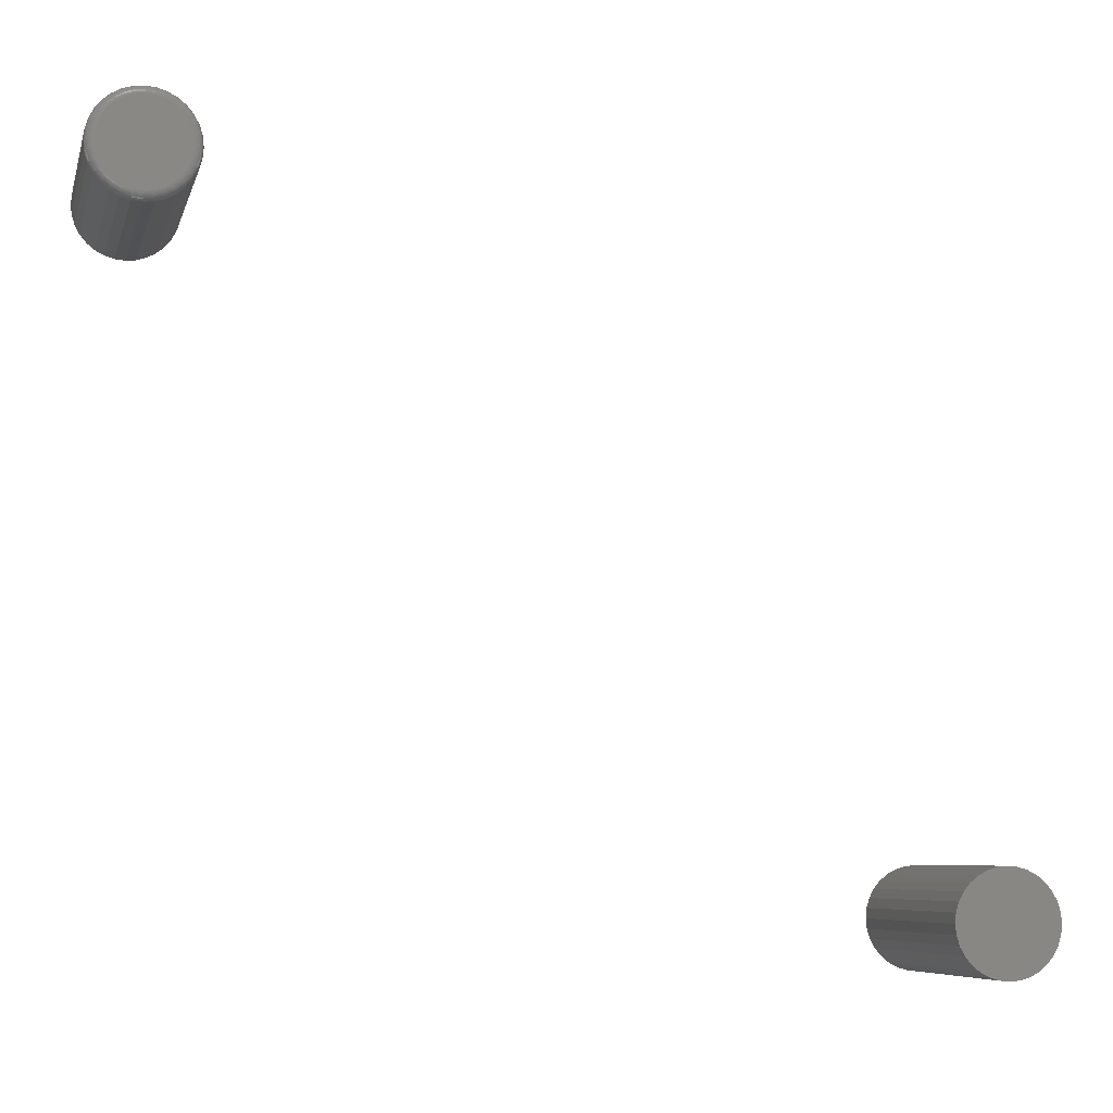
<metadata>
{"format":"stl","ext":"stl","renderer":"f3d","projection":"perspective","resolution":1024,"background":"white","views":[{"elev":-6.9,"azim":-13.6,"up":"+Y"}]}
</metadata>
<code>
# stl→obj: 384 verts, 760 faces
v 0.7036 -0.5552 0.2031
v 0.6946 -0.5561 0.2031
v 0.6859 -0.5587 0.2031
v 0.7127 -0.5561 0.2031
v 0.7214 -0.5587 0.2031
v 0.6779 -0.563 0.2031
v 0.7294 -0.563 0.2031
v 0.6708 -0.5688 0.2031
v 0.7364 -0.5688 0.2031
v 0.6651 -0.5758 0.2031
v 0.7422 -0.5758 0.2031
v 0.6608 -0.5838 0.2031
v 0.7465 -0.5838 0.2031
v 0.6581 -0.5925 0.2031
v 0.7491 -0.5925 0.2031
v 0.7491 -0.6106 0.2031
v 0.6608 -0.6193 0.2031
v 0.7465 -0.6193 0.2031
v 0.6651 -0.6273 0.2031
v 0.7422 -0.6273 0.2031
v 0.6708 -0.6344 0.2031
v 0.7364 -0.6344 0.2031
v 0.6779 -0.6401 0.2031
v 0.7294 -0.6401 0.2031
v 0.6859 -0.6444 0.2031
v 0.7214 -0.6444 0.2031
v 0.6946 -0.6471 0.2031
v 0.7036 -0.6479 0.2031
v 0.7127 -0.6471 0.2031
v 0.75 -0.6016 0.2031
v 0.6572 -0.6016 0.2031
v 0.6581 -0.6106 0.2031
v 0.6859 -0.5587 0
v 0.6946 -0.5561 0
v 0.7036 -0.5552 0
v 0.7127 -0.5561 0
v 0.7214 -0.5587 0
v 0.6779 -0.563 0
v 0.7294 -0.563 0
v 0.6708 -0.5688 0
v 0.7364 -0.5688 0
v 0.6651 -0.5758 0
v 0.7422 -0.5758 0
v 0.6608 -0.5838 0
v 0.7465 -0.5838 0
v 0.6581 -0.5925 0
v 0.7491 -0.5925 0
v 0.7465 -0.6193 0
v 0.6608 -0.6193 0
v 0.7491 -0.6106 0
v 0.6651 -0.6273 0
v 0.7422 -0.6273 0
v 0.6708 -0.6344 0
v 0.7364 -0.6344 0
v 0.6779 -0.6401 0
v 0.7294 -0.6401 0
v 0.6859 -0.6444 0
v 0.7214 -0.6444 0
v 0.6946 -0.6471 0
v 0.7036 -0.6479 0
v 0.7127 -0.6471 0
v 0.6581 -0.6106 0
v 0.6572 -0.6016 0
v 0.75 -0.6016 0
v 0.0004934 0.03857 0.2031
v -0.007031 0.03783 0.2031
v -0.01427 0.03563 0.2031
v 0.008018 0.03783 0.2031
v 0.01525 0.03563 0.2031
v -0.02093 0.03207 0.2031
v 0.02192 0.03207 0.2031
v -0.02678 0.02727 0.2031
v 0.02777 0.02727 0.2031
v -0.03158 0.02143 0.2031
v 0.03256 0.02143 0.2031
v -0.03514 0.01476 0.2031
v 0.03613 0.01476 0.2031
v -0.03733 0.007524 0.2031
v 0.03832 0.007524 0.2031
v 0.03832 -0.007524 0.2031
v -0.03514 -0.01476 0.2031
v 0.03613 -0.01476 0.2031
v -0.03158 -0.02143 0.2031
v 0.03256 -0.02143 0.2031
v -0.02678 -0.02727 0.2031
v 0.02777 -0.02727 0.2031
v -0.02093 -0.03207 0.2031
v 0.02192 -0.03207 0.2031
v -0.01427 -0.03563 0.2031
v 0.01525 -0.03563 0.2031
v -0.007031 -0.03783 0.2031
v 0.0004934 -0.03857 0.2031
v 0.008018 -0.03783 0.2031
v 0.03906 -9.443e-18 0.2031
v -0.03808 4.727e-18 0.2031
v -0.03733 -0.007524 0.2031
v 0.04688 0 0
v 0.04688 -5.255e-17 0.1953
v 0.04598 -0.009049 0
v 0.04598 -0.009049 0.1953
v 0.04334 -0.01775 0
v 0.04334 -0.01775 0.1953
v 0.03906 -0.02577 0
v 0.03906 -0.02577 0.1953
v 0.03329 -0.0328 0
v 0.03329 -0.0328 0.1953
v 0.02626 -0.03856 0
v 0.02626 -0.03856 0.1953
v 0.01824 -0.04285 0
v 0.01824 -0.04285 0.1953
v 0.009542 -0.04549 0
v 0.009542 -0.04549 0.1953
v 0.0004934 -0.04638 0
v 0.0004934 -0.04638 0.1953
v -0.008555 -0.04549 0
v -0.008555 -0.04549 0.1953
v -0.01726 -0.04285 0
v -0.01726 -0.04285 0.1953
v -0.02527 -0.03856 0
v -0.02527 -0.03856 0.1953
v -0.0323 -0.0328 0
v -0.0323 -0.0328 0.1953
v -0.03807 -0.02577 0
v -0.03807 -0.02577 0.1953
v -0.04236 -0.01775 0
v -0.04236 -0.01775 0.1953
v -0.045 -0.009049 0
v -0.045 -0.009049 0.1953
v -0.04589 5.68e-18 0
v -0.04589 5.68e-18 0.1953
v -0.045 0.009049 0
v -0.045 0.009049 0.1953
v -0.04236 0.01775 0
v -0.04236 0.01775 0.1953
v -0.03807 0.02577 0
v -0.03807 0.02577 0.1953
v -0.0323 0.0328 0
v -0.0323 0.0328 0.1953
v -0.02527 0.03856 0
v -0.02527 0.03856 0.1953
v -0.01726 0.04285 0
v -0.01726 0.04285 0.1953
v -0.008555 0.04549 0
v -0.008555 0.04549 0.1953
v 0.0004934 0.04638 0
v 0.0004934 0.04638 0.1953
v 0.009542 0.04549 0
v 0.009542 0.04549 0.1953
v 0.01824 0.04285 0
v 0.01824 0.04285 0.1953
v 0.02626 0.03856 0
v 0.02626 0.03856 0.1953
v 0.03329 0.0328 0
v 0.03329 0.0328 0.1953
v 0.03906 0.02577 0
v 0.03906 0.02577 0.1953
v 0.04334 0.01775 0
v 0.04334 0.01775 0.1953
v 0.04598 0.009049 0
v 0.04598 0.009049 0.1953
v -0.0396 6.939e-18 0.203
v -0.03883 0.007822 0.203
v -0.04107 1.041e-17 0.2025
v -0.04027 0.008108 0.2025
v -0.04242 1.041e-17 0.2018
v -0.04159 0.008371 0.2018
v -0.0436 6.939e-18 0.2008
v -0.04275 0.008602 0.2008
v -0.04457 1.041e-17 0.1997
v -0.04371 0.008792 0.1997
v -0.04529 1.041e-17 0.1983
v -0.04441 0.008933 0.1983
v -0.04574 1.388e-17 0.1968
v -0.04485 0.009019 0.1968
v 0.03982 0.007822 0.203
v 0.04059 -7.633e-17 0.203
v 0.04125 0.008108 0.2025
v 0.04205 -7.98e-17 0.2025
v 0.04258 0.008371 0.2018
v 0.0434 -7.98e-17 0.2018
v 0.04374 0.008602 0.2008
v 0.04459 -8.327e-17 0.2008
v 0.04469 0.008792 0.1997
v 0.04556 -8.327e-17 0.1997
v 0.0454 0.008933 0.1983
v 0.04628 -8.674e-17 0.1983
v 0.04584 0.009019 0.1968
v 0.04672 -8.674e-17 0.1968
v 0.03753 0.01534 0.203
v 0.03889 0.0159 0.2025
v 0.04014 0.01642 0.2018
v 0.04123 0.01687 0.2008
v 0.04213 0.01725 0.1997
v 0.04279 0.01752 0.1983
v 0.04321 0.01769 0.1968
v 0.03383 0.02227 0.203
v 0.03505 0.02309 0.2025
v 0.03617 0.02384 0.2018
v 0.03716 0.0245 0.2008
v 0.03796 0.02504 0.1997
v 0.03856 0.02544 0.1983
v 0.03893 0.02568 0.1968
v 0.02884 0.02835 0.203
v 0.02988 0.02939 0.2025
v 0.03084 0.03034 0.2018
v 0.03167 0.03118 0.2008
v 0.03236 0.03187 0.1997
v 0.03287 0.03238 0.1983
v 0.03318 0.03269 0.1968
v 0.02277 0.03334 0.203
v 0.02358 0.03455 0.2025
v 0.02433 0.03568 0.2018
v 0.02499 0.03666 0.2008
v 0.02553 0.03747 0.1997
v 0.02593 0.03807 0.1983
v 0.02618 0.03844 0.1968
v 0.01584 0.03704 0.203
v 0.0164 0.0384 0.2025
v 0.01691 0.03964 0.2018
v 0.01737 0.04074 0.2008
v 0.01774 0.04163 0.1997
v 0.01802 0.0423 0.1983
v 0.01819 0.04271 0.1968
v 0.008315 0.03932 0.203
v 0.008601 0.04076 0.2025
v 0.008865 0.04208 0.2018
v 0.009096 0.04325 0.2008
v 0.009285 0.0442 0.1997
v 0.009426 0.04491 0.1983
v 0.009513 0.04534 0.1968
v 0.0004934 0.04009 0.203
v 0.0004934 0.04156 0.2025
v 0.0004934 0.04291 0.2018
v 0.0004934 0.04409 0.2008
v 0.0004934 0.04506 0.1997
v 0.0004934 0.04579 0.1983
v 0.0004934 0.04623 0.1968
v -0.007328 0.03932 0.203
v -0.007614 0.04076 0.2025
v -0.007878 0.04208 0.2018
v -0.008109 0.04325 0.2008
v -0.008298 0.0442 0.1997
v -0.008439 0.04491 0.1983
v -0.008526 0.04534 0.1968
v -0.01485 0.03704 0.203
v -0.01541 0.0384 0.2025
v -0.01593 0.03964 0.2018
v -0.01638 0.04074 0.2008
v -0.01675 0.04163 0.1997
v -0.01703 0.0423 0.1983
v -0.0172 0.04271 0.1968
v -0.02178 0.03334 0.203
v -0.0226 0.03455 0.2025
v -0.02335 0.03568 0.2018
v -0.024 0.03666 0.2008
v -0.02454 0.03747 0.1997
v -0.02494 0.03807 0.1983
v -0.02519 0.03844 0.1968
v -0.02786 0.02835 0.203
v -0.02889 0.02939 0.2025
v -0.02985 0.03034 0.2018
v -0.03069 0.03118 0.2008
v -0.03137 0.03187 0.1997
v -0.03188 0.03238 0.1983
v -0.0322 0.03269 0.1968
v -0.03284 0.02227 0.203
v -0.03406 0.02309 0.2025
v -0.03518 0.02384 0.2018
v -0.03617 0.0245 0.2008
v -0.03698 0.02504 0.1997
v -0.03758 0.02544 0.1983
v -0.03795 0.02568 0.1968
v -0.03655 0.01534 0.203
v -0.0379 0.0159 0.2025
v -0.03915 0.01642 0.2018
v -0.04024 0.01687 0.2008
v -0.04114 0.01725 0.1997
v -0.04181 0.01752 0.1983
v -0.04222 0.01769 0.1968
v 0.03982 -0.007822 0.203
v 0.04125 -0.008108 0.2025
v 0.04258 -0.008371 0.2018
v 0.04374 -0.008602 0.2008
v 0.04469 -0.008792 0.1997
v 0.0454 -0.008933 0.1983
v 0.04584 -0.009019 0.1968
v -0.03883 -0.007822 0.203
v -0.04027 -0.008108 0.2025
v -0.04159 -0.008371 0.2018
v -0.04275 -0.008602 0.2008
v -0.04371 -0.008792 0.1997
v -0.04441 -0.008933 0.1983
v -0.04485 -0.009019 0.1968
v -0.03655 -0.01534 0.203
v -0.0379 -0.0159 0.2025
v -0.03915 -0.01642 0.2018
v -0.04024 -0.01687 0.2008
v -0.04114 -0.01725 0.1997
v -0.04181 -0.01752 0.1983
v -0.04222 -0.01769 0.1968
v -0.03284 -0.02227 0.203
v -0.03406 -0.02309 0.2025
v -0.03518 -0.02384 0.2018
v -0.03617 -0.0245 0.2008
v -0.03698 -0.02504 0.1997
v -0.03758 -0.02544 0.1983
v -0.03795 -0.02568 0.1968
v -0.02786 -0.02835 0.203
v -0.02889 -0.02939 0.2025
v -0.02985 -0.03034 0.2018
v -0.03069 -0.03118 0.2008
v -0.03137 -0.03187 0.1997
v -0.03188 -0.03238 0.1983
v -0.0322 -0.03269 0.1968
v -0.02178 -0.03334 0.203
v -0.0226 -0.03455 0.2025
v -0.02335 -0.03568 0.2018
v -0.024 -0.03666 0.2008
v -0.02454 -0.03747 0.1997
v -0.02494 -0.03807 0.1983
v -0.02519 -0.03844 0.1968
v -0.01485 -0.03704 0.203
v -0.01541 -0.0384 0.2025
v -0.01593 -0.03964 0.2018
v -0.01638 -0.04074 0.2008
v -0.01675 -0.04163 0.1997
v -0.01703 -0.0423 0.1983
v -0.0172 -0.04271 0.1968
v -0.007328 -0.03932 0.203
v -0.007614 -0.04076 0.2025
v -0.007878 -0.04208 0.2018
v -0.008109 -0.04325 0.2008
v -0.008298 -0.0442 0.1997
v -0.008439 -0.04491 0.1983
v -0.008526 -0.04534 0.1968
v 0.0004934 -0.04009 0.203
v 0.0004934 -0.04156 0.2025
v 0.0004934 -0.04291 0.2018
v 0.0004934 -0.04409 0.2008
v 0.0004934 -0.04506 0.1997
v 0.0004934 -0.04579 0.1983
v 0.0004934 -0.04623 0.1968
v 0.008315 -0.03932 0.203
v 0.008601 -0.04076 0.2025
v 0.008865 -0.04208 0.2018
v 0.009096 -0.04325 0.2008
v 0.009285 -0.0442 0.1997
v 0.009426 -0.04491 0.1983
v 0.009513 -0.04534 0.1968
v 0.01584 -0.03704 0.203
v 0.0164 -0.0384 0.2025
v 0.01691 -0.03964 0.2018
v 0.01737 -0.04074 0.2008
v 0.01774 -0.04163 0.1997
v 0.01802 -0.0423 0.1983
v 0.01819 -0.04271 0.1968
v 0.02277 -0.03334 0.203
v 0.02358 -0.03455 0.2025
v 0.02433 -0.03568 0.2018
v 0.02499 -0.03666 0.2008
v 0.02553 -0.03747 0.1997
v 0.02593 -0.03807 0.1983
v 0.02618 -0.03844 0.1968
v 0.02884 -0.02835 0.203
v 0.02988 -0.02939 0.2025
v 0.03084 -0.03034 0.2018
v 0.03167 -0.03118 0.2008
v 0.03236 -0.03187 0.1997
v 0.03287 -0.03238 0.1983
v 0.03318 -0.03269 0.1968
v 0.03383 -0.02227 0.203
v 0.03505 -0.02309 0.2025
v 0.03617 -0.02384 0.2018
v 0.03716 -0.0245 0.2008
v 0.03796 -0.02504 0.1997
v 0.03856 -0.02544 0.1983
v 0.03893 -0.02568 0.1968
v 0.03753 -0.01534 0.203
v 0.03889 -0.0159 0.2025
v 0.04014 -0.01642 0.2018
v 0.04123 -0.01687 0.2008
v 0.04213 -0.01725 0.1997
v 0.04279 -0.01752 0.1983
v 0.04321 -0.01769 0.1968
f 1 2 3
f 4 1 3
f 4 3 5
f 5 3 6
f 5 6 7
f 7 6 8
f 7 8 9
f 9 8 10
f 9 10 11
f 11 10 12
f 11 12 13
f 13 12 14
f 13 14 15
f 16 17 18
f 18 17 19
f 18 19 20
f 20 19 21
f 20 21 22
f 22 21 23
f 22 23 24
f 24 23 25
f 24 25 26
f 26 25 27
f 26 27 28
f 26 28 29
f 15 14 30
f 30 14 31
f 30 31 16
f 16 31 32
f 16 32 17
f 33 34 35
f 33 35 36
f 37 33 36
f 38 33 37
f 39 38 37
f 40 38 39
f 41 40 39
f 42 40 41
f 43 42 41
f 44 42 43
f 45 44 43
f 46 44 45
f 47 46 45
f 48 49 50
f 51 49 48
f 52 51 48
f 53 51 52
f 54 53 52
f 55 53 54
f 56 55 54
f 57 55 56
f 58 57 56
f 59 57 58
f 60 59 58
f 61 60 58
f 49 62 50
f 50 62 63
f 50 63 64
f 64 63 46
f 64 46 47
f 64 30 50
f 50 30 16
f 50 16 48
f 48 16 18
f 48 18 52
f 52 18 20
f 52 20 54
f 54 20 22
f 54 22 56
f 56 22 24
f 56 24 58
f 58 24 26
f 58 26 61
f 61 26 29
f 61 29 60
f 60 29 28
f 60 28 59
f 59 28 27
f 59 27 57
f 57 27 25
f 57 25 55
f 55 25 23
f 55 23 53
f 53 23 21
f 53 21 51
f 51 21 19
f 51 19 49
f 49 19 17
f 49 17 62
f 62 17 32
f 62 32 63
f 63 32 31
f 63 31 46
f 46 31 14
f 46 14 44
f 44 14 12
f 44 12 42
f 42 12 10
f 42 10 40
f 40 10 8
f 40 8 38
f 38 8 6
f 38 6 33
f 33 6 3
f 33 3 34
f 34 3 2
f 34 2 35
f 35 2 1
f 35 1 36
f 36 1 4
f 36 4 37
f 37 4 5
f 37 5 39
f 39 5 7
f 39 7 41
f 41 7 9
f 41 9 43
f 43 9 11
f 43 11 45
f 45 11 13
f 45 13 47
f 47 13 15
f 47 15 64
f 64 15 30
f 65 66 67
f 68 65 67
f 68 67 69
f 69 67 70
f 69 70 71
f 71 70 72
f 71 72 73
f 73 72 74
f 73 74 75
f 75 74 76
f 75 76 77
f 77 76 78
f 77 78 79
f 80 81 82
f 82 81 83
f 82 83 84
f 84 83 85
f 84 85 86
f 86 85 87
f 86 87 88
f 88 87 89
f 88 89 90
f 90 89 91
f 90 91 92
f 90 92 93
f 79 78 94
f 94 78 95
f 94 95 80
f 80 95 96
f 80 96 81
f 97 98 99
f 99 98 100
f 99 100 101
f 101 100 102
f 101 102 103
f 103 102 104
f 103 104 105
f 105 104 106
f 105 106 107
f 107 106 108
f 107 108 109
f 109 108 110
f 109 110 111
f 111 110 112
f 111 112 113
f 113 112 114
f 113 114 115
f 115 114 116
f 115 116 117
f 117 116 118
f 117 118 119
f 119 118 120
f 119 120 121
f 121 120 122
f 121 122 123
f 123 122 124
f 123 124 125
f 125 124 126
f 125 126 127
f 127 126 128
f 127 128 129
f 129 128 130
f 129 130 131
f 131 130 132
f 131 132 133
f 133 132 134
f 133 134 135
f 135 134 136
f 135 136 137
f 137 136 138
f 137 138 139
f 139 138 140
f 139 140 141
f 141 140 142
f 141 142 143
f 143 142 144
f 143 144 145
f 145 144 146
f 145 146 147
f 147 146 148
f 147 148 149
f 149 148 150
f 149 150 151
f 151 150 152
f 151 152 153
f 153 152 154
f 153 154 155
f 155 154 156
f 155 156 157
f 157 156 158
f 157 158 159
f 159 158 160
f 159 160 97
f 97 160 98
f 95 78 161
f 161 78 162
f 161 162 163
f 163 162 164
f 163 164 165
f 165 164 166
f 165 166 167
f 167 166 168
f 167 168 169
f 169 168 170
f 169 170 171
f 171 170 172
f 171 172 173
f 173 172 174
f 173 174 130
f 130 174 132
f 79 94 175
f 175 94 176
f 175 176 177
f 177 176 178
f 177 178 179
f 179 178 180
f 179 180 181
f 181 180 182
f 181 182 183
f 183 182 184
f 183 184 185
f 185 184 186
f 185 186 187
f 187 186 188
f 187 188 160
f 160 188 98
f 77 79 189
f 189 79 175
f 189 175 190
f 190 175 177
f 190 177 191
f 191 177 179
f 191 179 192
f 192 179 181
f 192 181 193
f 193 181 183
f 193 183 194
f 194 183 185
f 194 185 195
f 195 185 187
f 195 187 158
f 158 187 160
f 75 77 196
f 196 77 189
f 196 189 197
f 197 189 190
f 197 190 198
f 198 190 191
f 198 191 199
f 199 191 192
f 199 192 200
f 200 192 193
f 200 193 201
f 201 193 194
f 201 194 202
f 202 194 195
f 202 195 156
f 156 195 158
f 73 75 203
f 203 75 196
f 203 196 204
f 204 196 197
f 204 197 205
f 205 197 198
f 205 198 206
f 206 198 199
f 206 199 207
f 207 199 200
f 207 200 208
f 208 200 201
f 208 201 209
f 209 201 202
f 209 202 154
f 154 202 156
f 71 73 210
f 210 73 203
f 210 203 211
f 211 203 204
f 211 204 212
f 212 204 205
f 212 205 213
f 213 205 206
f 213 206 214
f 214 206 207
f 214 207 215
f 215 207 208
f 215 208 216
f 216 208 209
f 216 209 152
f 152 209 154
f 69 71 217
f 217 71 210
f 217 210 218
f 218 210 211
f 218 211 219
f 219 211 212
f 219 212 220
f 220 212 213
f 220 213 221
f 221 213 214
f 221 214 222
f 222 214 215
f 222 215 223
f 223 215 216
f 223 216 150
f 150 216 152
f 68 69 224
f 224 69 217
f 224 217 225
f 225 217 218
f 225 218 226
f 226 218 219
f 226 219 227
f 227 219 220
f 227 220 228
f 228 220 221
f 228 221 229
f 229 221 222
f 229 222 230
f 230 222 223
f 230 223 148
f 148 223 150
f 65 68 231
f 231 68 224
f 231 224 232
f 232 224 225
f 232 225 233
f 233 225 226
f 233 226 234
f 234 226 227
f 234 227 235
f 235 227 228
f 235 228 236
f 236 228 229
f 236 229 237
f 237 229 230
f 237 230 146
f 146 230 148
f 66 65 238
f 238 65 231
f 238 231 239
f 239 231 232
f 239 232 240
f 240 232 233
f 240 233 241
f 241 233 234
f 241 234 242
f 242 234 235
f 242 235 243
f 243 235 236
f 243 236 244
f 244 236 237
f 244 237 144
f 144 237 146
f 67 66 245
f 245 66 238
f 245 238 246
f 246 238 239
f 246 239 247
f 247 239 240
f 247 240 248
f 248 240 241
f 248 241 249
f 249 241 242
f 249 242 250
f 250 242 243
f 250 243 251
f 251 243 244
f 251 244 142
f 142 244 144
f 70 67 252
f 252 67 245
f 252 245 253
f 253 245 246
f 253 246 254
f 254 246 247
f 254 247 255
f 255 247 248
f 255 248 256
f 256 248 249
f 256 249 257
f 257 249 250
f 257 250 258
f 258 250 251
f 258 251 140
f 140 251 142
f 72 70 259
f 259 70 252
f 259 252 260
f 260 252 253
f 260 253 261
f 261 253 254
f 261 254 262
f 262 254 255
f 262 255 263
f 263 255 256
f 263 256 264
f 264 256 257
f 264 257 265
f 265 257 258
f 265 258 138
f 138 258 140
f 74 72 266
f 266 72 259
f 266 259 267
f 267 259 260
f 267 260 268
f 268 260 261
f 268 261 269
f 269 261 262
f 269 262 270
f 270 262 263
f 270 263 271
f 271 263 264
f 271 264 272
f 272 264 265
f 272 265 136
f 136 265 138
f 76 74 273
f 273 74 266
f 273 266 274
f 274 266 267
f 274 267 275
f 275 267 268
f 275 268 276
f 276 268 269
f 276 269 277
f 277 269 270
f 277 270 278
f 278 270 271
f 278 271 279
f 279 271 272
f 279 272 134
f 134 272 136
f 78 76 162
f 162 76 273
f 162 273 164
f 164 273 274
f 164 274 166
f 166 274 275
f 166 275 168
f 168 275 276
f 168 276 170
f 170 276 277
f 170 277 172
f 172 277 278
f 172 278 174
f 174 278 279
f 174 279 132
f 132 279 134
f 94 80 176
f 176 80 280
f 176 280 178
f 178 280 281
f 178 281 180
f 180 281 282
f 180 282 182
f 182 282 283
f 182 283 184
f 184 283 284
f 184 284 186
f 186 284 285
f 186 285 188
f 188 285 286
f 188 286 98
f 98 286 100
f 96 95 287
f 287 95 161
f 287 161 288
f 288 161 163
f 288 163 289
f 289 163 165
f 289 165 290
f 290 165 167
f 290 167 291
f 291 167 169
f 291 169 292
f 292 169 171
f 292 171 293
f 293 171 173
f 293 173 128
f 128 173 130
f 81 96 294
f 294 96 287
f 294 287 295
f 295 287 288
f 295 288 296
f 296 288 289
f 296 289 297
f 297 289 290
f 297 290 298
f 298 290 291
f 298 291 299
f 299 291 292
f 299 292 300
f 300 292 293
f 300 293 126
f 126 293 128
f 83 81 301
f 301 81 294
f 301 294 302
f 302 294 295
f 302 295 303
f 303 295 296
f 303 296 304
f 304 296 297
f 304 297 305
f 305 297 298
f 305 298 306
f 306 298 299
f 306 299 307
f 307 299 300
f 307 300 124
f 124 300 126
f 85 83 308
f 308 83 301
f 308 301 309
f 309 301 302
f 309 302 310
f 310 302 303
f 310 303 311
f 311 303 304
f 311 304 312
f 312 304 305
f 312 305 313
f 313 305 306
f 313 306 314
f 314 306 307
f 314 307 122
f 122 307 124
f 87 85 315
f 315 85 308
f 315 308 316
f 316 308 309
f 316 309 317
f 317 309 310
f 317 310 318
f 318 310 311
f 318 311 319
f 319 311 312
f 319 312 320
f 320 312 313
f 320 313 321
f 321 313 314
f 321 314 120
f 120 314 122
f 89 87 322
f 322 87 315
f 322 315 323
f 323 315 316
f 323 316 324
f 324 316 317
f 324 317 325
f 325 317 318
f 325 318 326
f 326 318 319
f 326 319 327
f 327 319 320
f 327 320 328
f 328 320 321
f 328 321 118
f 118 321 120
f 91 89 329
f 329 89 322
f 329 322 330
f 330 322 323
f 330 323 331
f 331 323 324
f 331 324 332
f 332 324 325
f 332 325 333
f 333 325 326
f 333 326 334
f 334 326 327
f 334 327 335
f 335 327 328
f 335 328 116
f 116 328 118
f 92 91 336
f 336 91 329
f 336 329 337
f 337 329 330
f 337 330 338
f 338 330 331
f 338 331 339
f 339 331 332
f 339 332 340
f 340 332 333
f 340 333 341
f 341 333 334
f 341 334 342
f 342 334 335
f 342 335 114
f 114 335 116
f 93 92 343
f 343 92 336
f 343 336 344
f 344 336 337
f 344 337 345
f 345 337 338
f 345 338 346
f 346 338 339
f 346 339 347
f 347 339 340
f 347 340 348
f 348 340 341
f 348 341 349
f 349 341 342
f 349 342 112
f 112 342 114
f 90 93 350
f 350 93 343
f 350 343 351
f 351 343 344
f 351 344 352
f 352 344 345
f 352 345 353
f 353 345 346
f 353 346 354
f 354 346 347
f 354 347 355
f 355 347 348
f 355 348 356
f 356 348 349
f 356 349 110
f 110 349 112
f 88 90 357
f 357 90 350
f 357 350 358
f 358 350 351
f 358 351 359
f 359 351 352
f 359 352 360
f 360 352 353
f 360 353 361
f 361 353 354
f 361 354 362
f 362 354 355
f 362 355 363
f 363 355 356
f 363 356 108
f 108 356 110
f 86 88 364
f 364 88 357
f 364 357 365
f 365 357 358
f 365 358 366
f 366 358 359
f 366 359 367
f 367 359 360
f 367 360 368
f 368 360 361
f 368 361 369
f 369 361 362
f 369 362 370
f 370 362 363
f 370 363 106
f 106 363 108
f 84 86 371
f 371 86 364
f 371 364 372
f 372 364 365
f 372 365 373
f 373 365 366
f 373 366 374
f 374 366 367
f 374 367 375
f 375 367 368
f 375 368 376
f 376 368 369
f 376 369 377
f 377 369 370
f 377 370 104
f 104 370 106
f 82 84 378
f 378 84 371
f 378 371 379
f 379 371 372
f 379 372 380
f 380 372 373
f 380 373 381
f 381 373 374
f 381 374 382
f 382 374 375
f 382 375 383
f 383 375 376
f 383 376 384
f 384 376 377
f 384 377 102
f 102 377 104
f 80 82 280
f 280 82 378
f 280 378 281
f 281 378 379
f 281 379 282
f 282 379 380
f 282 380 283
f 283 380 381
f 283 381 284
f 284 381 382
f 284 382 285
f 285 382 383
f 285 383 286
f 286 383 384
f 286 384 100
f 100 384 102
f 141 143 145
f 141 145 147
f 149 141 147
f 139 141 149
f 151 139 149
f 137 139 151
f 153 137 151
f 135 137 153
f 155 135 153
f 133 135 155
f 157 133 155
f 131 133 157
f 159 131 157
f 101 125 99
f 123 125 101
f 103 123 101
f 121 123 103
f 105 121 103
f 119 121 105
f 107 119 105
f 117 119 107
f 109 117 107
f 115 117 109
f 113 115 109
f 111 113 109
f 125 127 99
f 99 127 129
f 99 129 97
f 97 129 131
f 97 131 159

</code>
